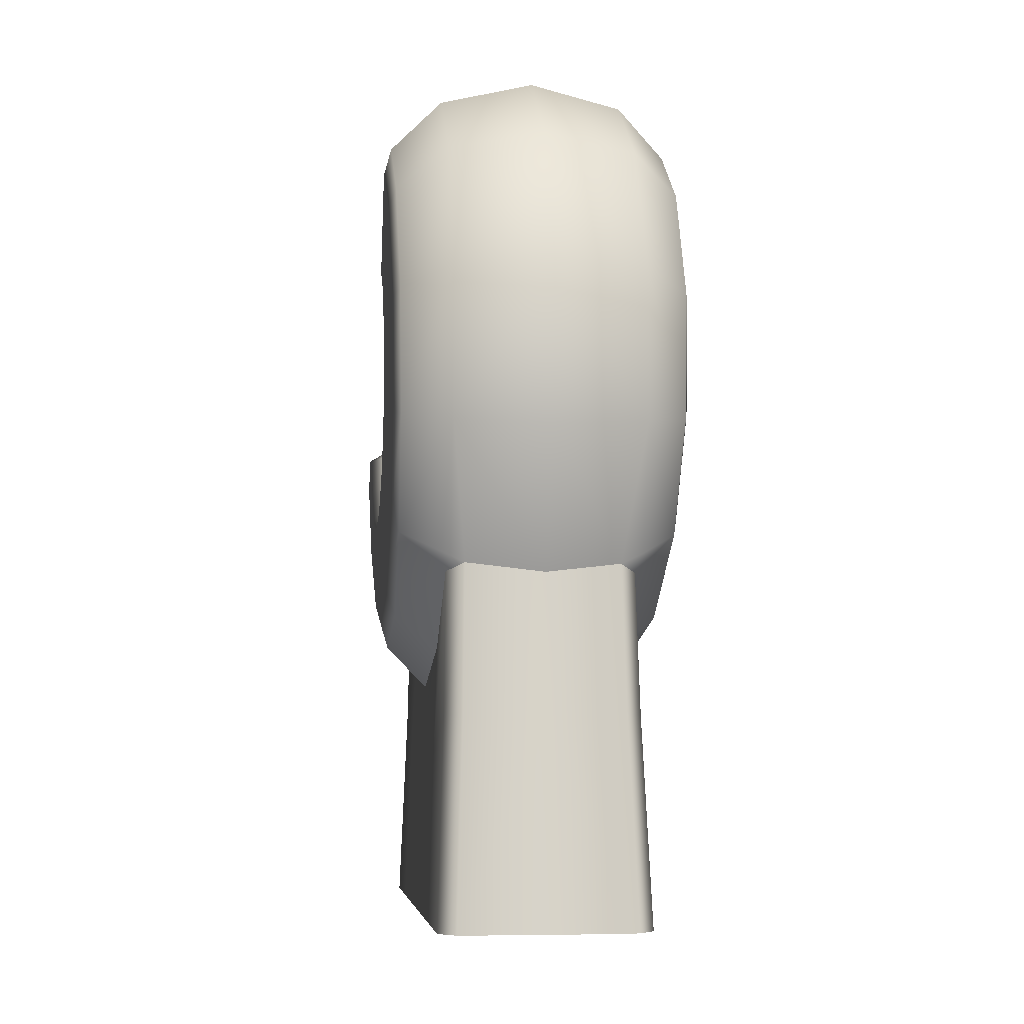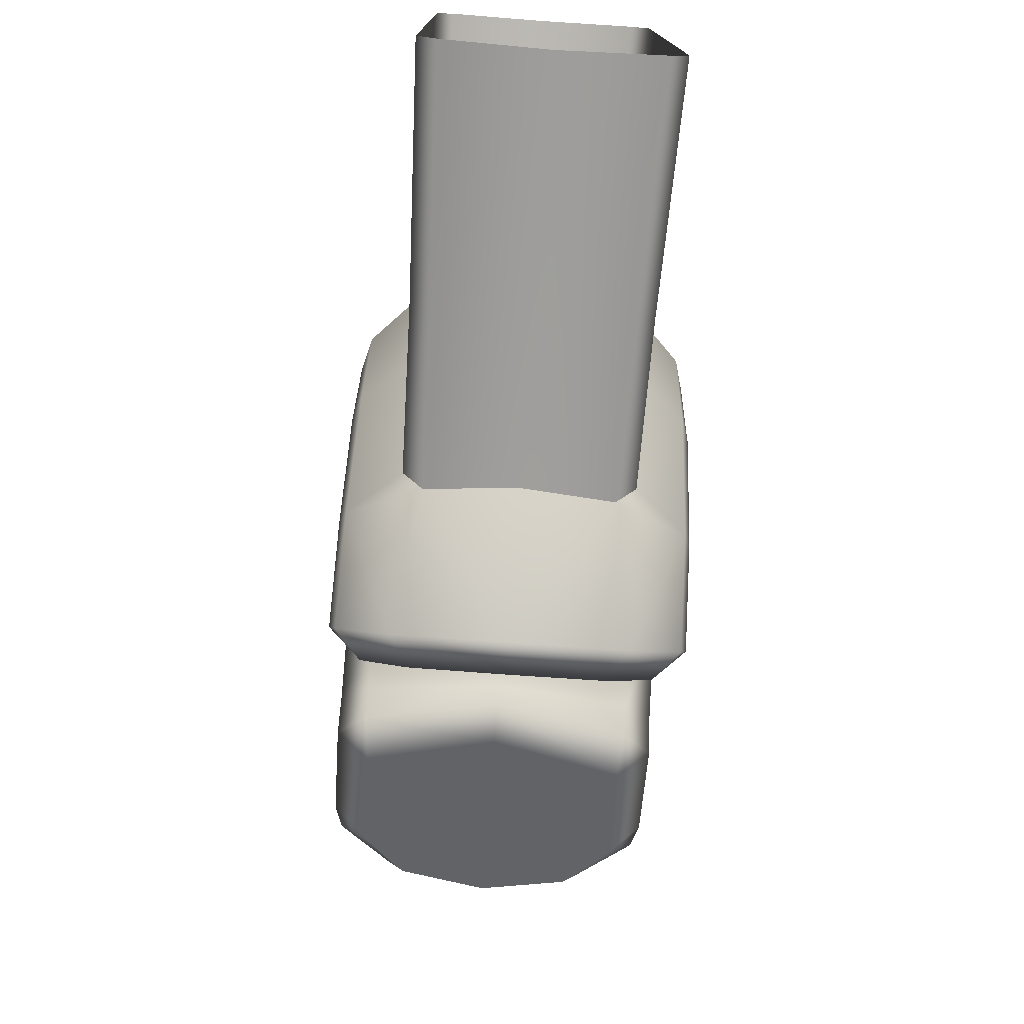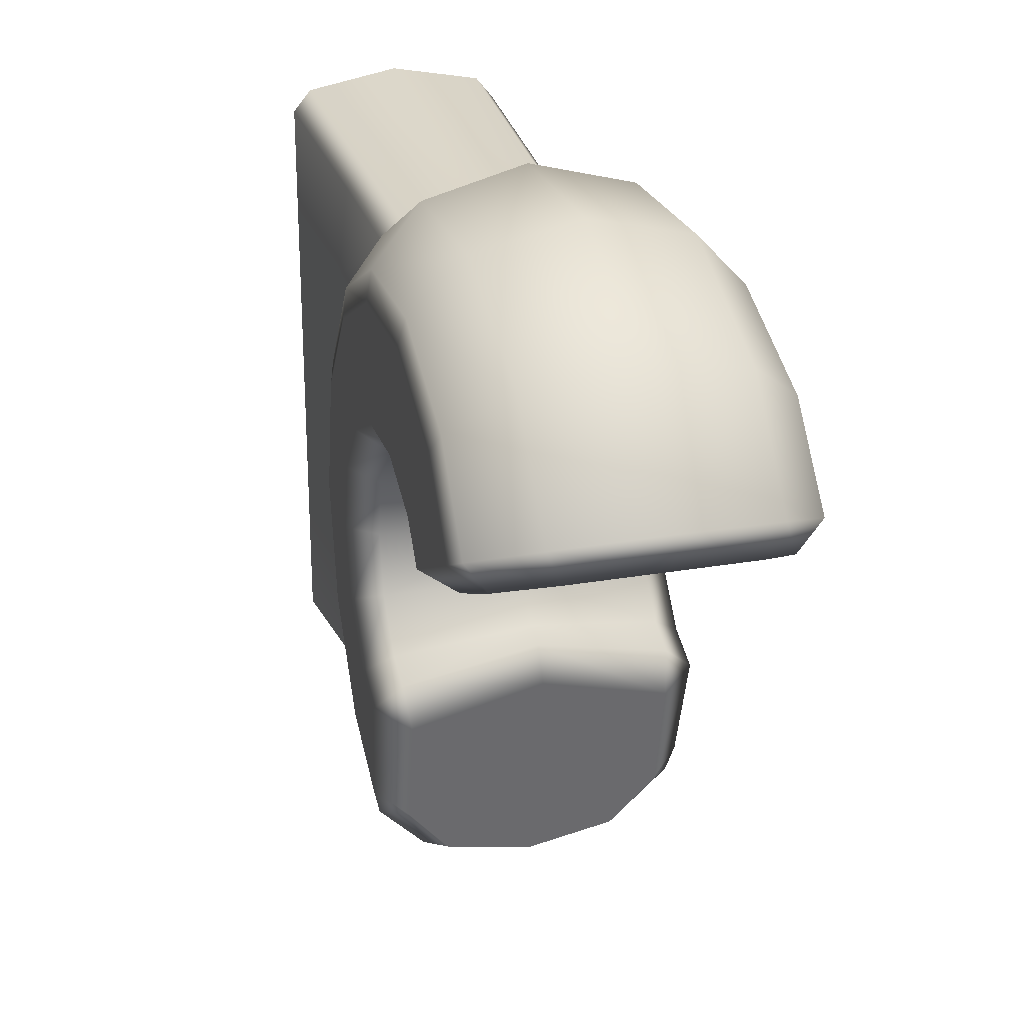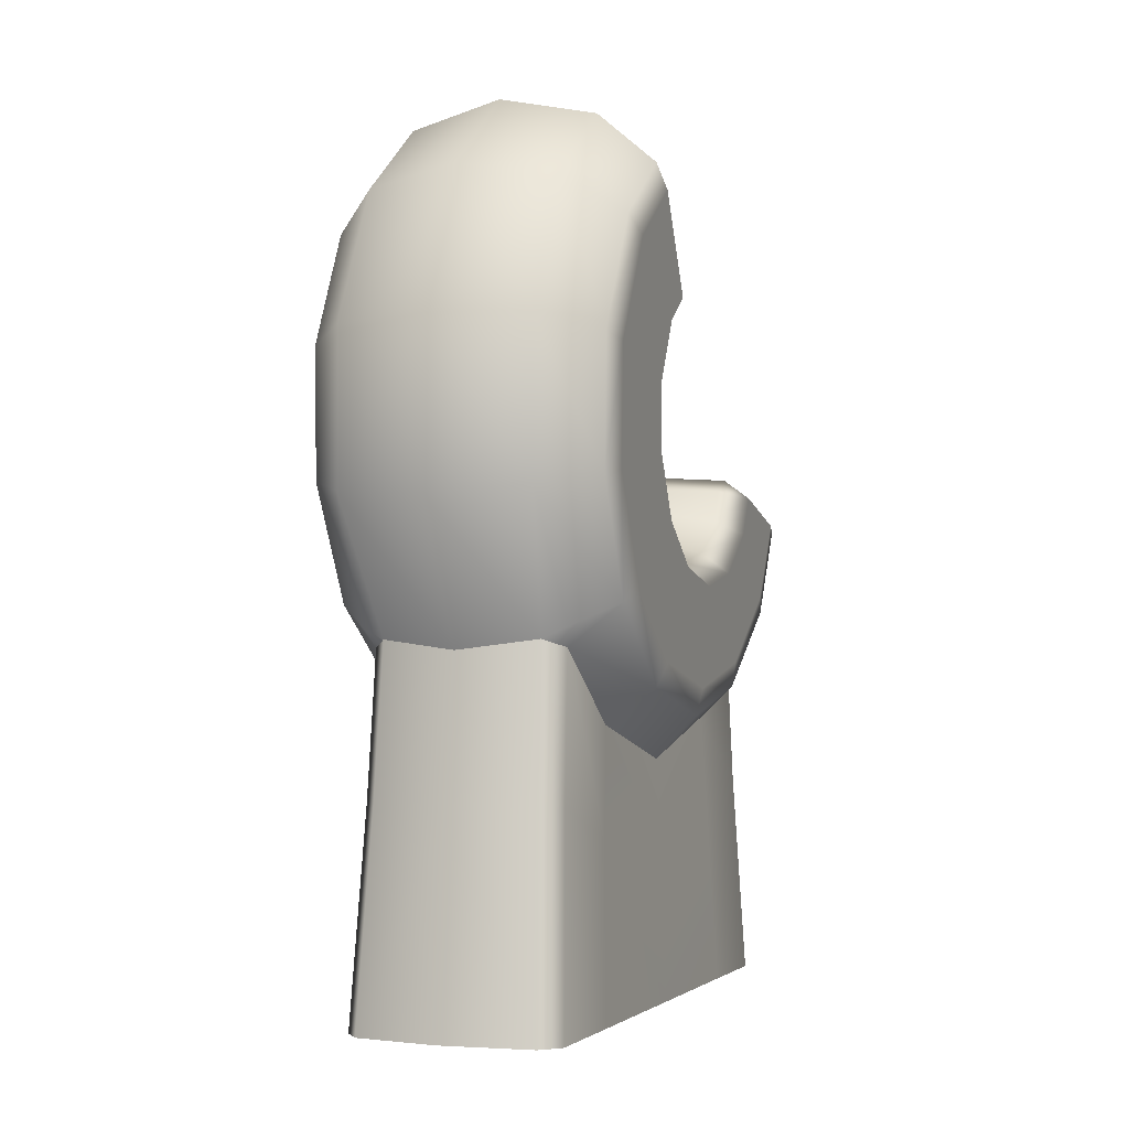
<metadata>
{"format":"obj","ext":"obj","renderer":"f3d","projection":"perspective","resolution":1024,"background":"white","views":[{"elev":-6.2,"azim":-6.9,"up":"+Y"},{"elev":-76.6,"azim":-4.1,"up":"+Z"},{"elev":24.4,"azim":163.8,"up":"+Z"},{"elev":-2.6,"azim":21.1,"up":"+Y"}]}
</metadata>
<code>
g m_grave_gravestone_04
v 0.1523 -0.4218 -0.00974
v 0.1512 -0.4013 -0.2509
v 0.1595 -0.6619 -0.2699
v 0.1595 -0.6619 -0.00974
v 0.1512 -0.4013 0.2314
v 0.1595 -0.6619 0.2504
v 0.1447 -0.2401 0.2122
v 0.1456 -0.2967 -0.00974
v 0.1447 -0.2401 -0.2317
v 0.1484 -0.3464 -0.4018
v 0.1595 -0.6619 -0.4336
v 0.1337 -0.6615 -0.4654
v 0.1225 -0.3455 -0.4336
v 0.1445 -0.1308 -0.3822
v 0.1182 -0.1193 -0.4132
v 0.1595 -0.6619 0.4141
v 0.1484 -0.3464 0.3823
v 0.1225 -0.3455 0.4141
v 0.1337 -0.6615 0.4459
v 0.1182 -0.1193 0.3937
v 0.1445 -0.1308 0.3627
v 0.1225 -0.3455 -0.4336
v -1.97e-06 -0.3534 -0.4585
v -1.97e-06 -0.6596 -0.491
v 0.1337 -0.6615 -0.4654
v -1.97e-06 -0.1344 -0.4374
v 0.1182 -0.1193 -0.4132
v -1.97e-06 -0.3534 0.439
v 0.1225 -0.3455 0.4141
v 0.1337 -0.6615 0.4459
v -1.97e-06 -0.6596 0.4716
v -1.97e-06 -0.1344 0.4179
v 0.1182 -0.1193 0.3937
v -0.1523 -0.4218 -0.00974
v -0.1596 -0.6619 -0.00974
v -0.1596 -0.6619 -0.2699
v -0.1512 -0.4013 -0.2509
v -0.1512 -0.4013 0.2314
v -0.1596 -0.6619 0.2504
v -0.1447 -0.2401 0.2122
v -0.1456 -0.2967 -0.00974
v -0.1447 -0.2401 -0.2317
v -0.1484 -0.3464 -0.4018
v -0.1596 -0.6619 -0.4336
v -0.1337 -0.6615 -0.4654
v -0.1225 -0.3455 -0.4336
v -0.1445 -0.1308 -0.3822
v -0.1182 -0.1193 -0.4132
v -0.1596 -0.6619 0.4141
v -0.1484 -0.3464 0.3823
v -0.1225 -0.3455 0.4141
v -0.1337 -0.6615 0.4459
v -0.1182 -0.1193 0.3937
v -0.1445 -0.1308 0.3627
v -0.1225 -0.3455 -0.4336
v -0.1337 -0.6615 -0.4654
v -1.97e-06 -0.6596 -0.491
v -1.97e-06 -0.3534 -0.4585
v -1.97e-06 -0.1344 -0.4374
v -0.1182 -0.1193 -0.4132
v -1.97e-06 -0.3534 0.439
v -1.97e-06 -0.6596 0.4716
v -0.1337 -0.6615 0.4459
v -0.1225 -0.3455 0.4141
v -1.97e-06 -0.1344 0.4179
v -0.1182 -0.1193 0.3937
v 0.1443 0.08294 0.4884
v 0.1536 -0.1024 0.386
v 0.1182 -0.1193 0.3937
v -1.97e-06 0.07306 0.5235
v -1.97e-06 -0.1344 0.4179
v -1.97e-06 0.3167 0.5235
v 0.1443 0.3106 0.4886
v -1.97e-06 0.5363 0.4179
v 0.1443 0.5159 0.3901
v 0.2182 0.2936 0.4112
v -1.97e-06 0.6619 0.2608
v 0.1442 0.6321 0.2448
v 0.1445 -0.1308 -0.3822
v 0.1536 -0.1024 -0.4055
v 0.1182 -0.1193 -0.4132
v 0.1182 -0.1193 0.3937
v 0.1536 -0.1024 0.386
v 0.1445 -0.1308 0.3627
v 0.1445 -0.1308 -0.3822
v 0.1536 -0.1024 -0.4055
v 0.1182 -0.1193 -0.4132
v 0.1182 -0.1193 0.3937
v 0.1536 -0.1024 0.386
v 0.1445 -0.1308 0.3627
v -0.1443 0.08294 0.4884
v -1.97e-06 0.07306 0.5235
v -1.97e-06 -0.1344 0.4179
v -0.1182 -0.1193 0.3937
v -0.1536 -0.1024 0.386
v -1.97e-06 0.3167 0.5235
v -0.1443 0.3106 0.4886
v -1.97e-06 0.5363 0.4179
v -0.1443 0.5159 0.3901
v -1.97e-06 0.6619 0.2608
v -0.1442 0.6321 0.2448
v -0.1445 -0.1308 -0.3822
v -0.1182 -0.1193 -0.4132
v -0.1536 -0.1024 -0.4055
v -0.1182 -0.1193 0.3937
v -0.1445 -0.1308 0.3627
v -0.1536 -0.1024 0.386
v -0.1445 -0.1308 -0.3822
v -0.1182 -0.1193 -0.4132
v -0.1536 -0.1024 -0.4055
v -0.1182 -0.1193 0.3937
v -0.1445 -0.1308 0.3627
v -0.1536 -0.1024 0.386
v 0.2093 -0.2313 -0.00974
v 0.2093 -0.1877 0.1781
v 0.2209 -0.1511 0.1579
v 0.2203 -0.1894 -0.00974
v 0.2093 -0.1877 -0.1976
v 0.2209 -0.1511 -0.1774
v 0.2129 -0.06867 -0.3475
v 0.2228 -0.04453 -0.3128
v 0.2228 -0.04453 0.2933
v 0.2129 -0.06867 0.3281
v 0.2254 0.1108 0.3692
v 0.2157 0.1014 0.4104
v 0.2282 0.2842 0.3701
v 0.2182 0.2936 0.4112
v 0.2307 0.4411 0.2955
v 0.2205 0.4673 0.3284
v 0.1447 -0.2401 -0.2317
v 0.1456 -0.2967 -0.00974
v 0.2305 -0.03604 -0.00974
v 0.2306 -0.013 -0.1103
v 0.2308 0.05148 -0.1909
v 0.1447 -0.2401 0.2122
v 0.1443 0.08294 0.4884
v 0.1536 -0.1024 0.386
v 0.1443 0.3106 0.4886
v 0.1443 0.5159 0.3901
v 0.2312 0.2476 0.2157
v 0.231 0.1445 0.2159
v 0.2308 0.05148 0.1714
v 0.2306 -0.013 0.09087
v 0.1445 -0.1308 0.3627
v 0.2315 0.3402 0.1709
v 0.2321 0.5256 0.1904
v 0.2218 0.5628 0.2095
v 0.1442 0.6321 0.2448
v 0.2315 0.3815 0.119
v 0.2305 -0.03604 -0.00974
v 0.2306 -0.013 0.09087
v 0.1906 0.01901 0.07526
v 0.1905 -0.0003997 -0.00974
v 0.2306 -0.013 -0.1103
v 0.1906 0.01901 -0.09474
v 0.2308 0.05148 -0.1909
v 0.1907 0.07338 0.1435
v 0.2308 0.05148 0.1714
v -1.97e-06 0.04057 -0.00974
v -1.97e-06 0.05579 -0.07639
v -1.97e-06 0.05579 0.05691
v -1.97e-06 0.09845 0.1103
v 0.1906 0.01901 -0.09474
v 0.1907 0.07338 -0.1629
v 0.2308 0.05148 -0.1909
v -1.97e-06 0.05579 -0.07639
v -1.97e-06 0.09845 -0.1298
v 0.2309 0.1115 -0.2196
v 0.1907 0.121 -0.1859
v -1.97e-06 0.1295 -0.1448
v 0.2308 0.05148 0.1714
v 0.231 0.1445 0.2159
v 0.1908 0.152 0.1813
v 0.1907 0.07338 0.1435
v 0.1909 0.2393 0.1814
v 0.2312 0.2476 0.2157
v 0.191 0.3181 0.1436
v 0.2315 0.3402 0.1709
v -1.97e-06 0.09845 0.1103
v -1.97e-06 0.1601 0.14
v -1.97e-06 0.2285 0.14
v -1.97e-06 0.2902 0.1104
v 0.191 0.3512 0.1022
v 0.2315 0.3815 0.119
v -1.97e-06 0.3117 0.0834
v -0.2203 -0.1894 -0.00974
v -0.2209 -0.1511 0.1579
v -0.2093 -0.1877 0.1781
v -0.2093 -0.2313 -0.00974
v -0.2209 -0.1511 -0.1774
v -0.2093 -0.1877 -0.1976
v -0.2228 -0.04453 -0.3128
v -0.2129 -0.06867 -0.3475
v -0.2129 -0.06867 0.3281
v -0.2228 -0.04453 0.2933
v -0.2157 0.1014 0.4104
v -0.2254 0.1108 0.3692
v -0.2182 0.2936 0.4112
v -0.2282 0.2842 0.3701
v -0.2205 0.4674 0.3284
v -0.2307 0.4411 0.2955
v -0.1447 -0.2401 -0.2317
v -0.1456 -0.2967 -0.00974
v -0.2306 -0.013 -0.1103
v -0.2305 -0.03604 -0.00974
v -0.1906 0.01901 -0.09474
v -0.1905 -0.0003997 -0.00974
v -0.2306 -0.013 0.09087
v -0.1906 0.01901 0.07526
v -0.1907 0.07338 -0.1629
v -0.2308 0.05148 -0.1909
v -0.2308 0.05148 0.1714
v -0.1907 0.07338 0.1435
v -0.231 0.1445 0.2159
v -0.1908 0.152 0.1813
v -0.2312 0.2476 0.2157
v -0.2315 0.3402 0.1709
v -0.2248 0.076 -0.3717
v -0.2151 0.06531 -0.4124
v -0.1462 0.0458 -0.4873
v -0.1536 -0.1024 -0.4055
v -0.1445 -0.1308 -0.3822
v -0.2321 0.5256 0.1903
v -0.2218 0.5628 0.2095
v -0.1442 0.6321 0.2448
v -0.1443 0.5159 0.3901
v -0.1443 0.3106 0.4886
v -0.1443 0.08294 0.4884
v -0.1536 -0.1024 0.386
v -0.1445 -0.1308 0.3627
v -0.1447 -0.2401 0.2122
v -0.2316 0.3815 0.119
v -0.1908 0.152 0.1813
v -0.1909 0.2393 0.1814
v -0.2312 0.2476 0.2157
v -0.231 0.1445 0.2159
v -0.2315 0.3402 0.1709
v -0.191 0.3181 0.1436
v -1.97e-06 0.1601 0.14
v -1.97e-06 0.09845 0.1103
v -0.1907 0.07338 0.1435
v -1.97e-06 0.2285 0.14
v -1.97e-06 0.2902 0.1104
v -0.2316 0.3815 0.119
v -0.191 0.3512 0.1022
v -1.97e-06 0.3117 0.0834
v 0.1445 -0.1308 -0.3822
v 0.1536 -0.1024 -0.4055
v 0.1462 0.0458 -0.4873
v 0.2151 0.06531 -0.4124
v 0.2248 0.076 -0.3717
v 0.2309 0.1115 -0.2196
v -0.1906 0.01901 -0.09474
v -1.97e-06 0.05579 -0.07639
v -1.97e-06 0.04057 -0.00974
v -0.1905 -0.0003997 -0.00974
v -0.1906 0.01901 0.07526
v -1.97e-06 0.05579 0.05691
v -0.1907 0.07338 0.1435
v -1.97e-06 0.09845 0.1103
v -0.1907 0.07338 -0.1629
v -1.97e-06 0.09845 -0.1298
v -1.97e-06 0.05579 -0.07639
v -0.1906 0.01901 -0.09474
v -0.1907 0.121 -0.1859
v -0.2308 0.05148 -0.1909
v -0.2309 0.1115 -0.2196
v -1.97e-06 0.1295 -0.1448
v -1.97e-06 0.08284 -0.4999
v -0.1219 0.09097 -0.4718
v -0.1462 0.0458 -0.4873
v -1.97e-06 0.0348 -0.5235
v 0.1219 0.09097 -0.4718
v 0.1462 0.0458 -0.4873
v 0.1826 0.1088 -0.3973
v 0.2151 0.06531 -0.4124
v -1.97e-06 0.6619 0.2608
v -0.1442 0.6321 0.2448
v -0.1235 0.6245 0.1962
v -1.97e-06 0.6492 0.2089
v 0.1442 0.6321 0.2448
v 0.1234 0.6245 0.1962
v 0.2218 0.5628 0.2095
v 0.1899 0.5575 0.1636
v -0.1899 0.5575 0.1636
v -0.2218 0.5628 0.2095
v -0.1219 0.09097 -0.4718
v -0.1826 0.1088 -0.3973
v -0.2151 0.06531 -0.4124
v -0.1462 0.0458 -0.4873
v -0.2248 0.076 -0.3717
v -0.2309 0.1115 -0.2196
v -0.1837 0.1429 -0.2414
v -0.1907 0.121 -0.1859
v -1.97e-06 0.1295 -0.1448
v -1.97e-06 0.1524 -0.1933
v 0.1907 0.121 -0.1859
v 0.1837 0.1429 -0.2414
v 0.2309 0.1115 -0.2196
v 0.2248 0.076 -0.3717
v 0.1826 0.1088 -0.3973
v 0.2151 0.06531 -0.4124
v -3.229e-06 0.1201 -0.3416
v -1.97e-06 0.08284 -0.4999
v 0.1219 0.09097 -0.4718
v 0.1899 0.5575 0.1636
v 0.2321 0.5256 0.1904
v 0.2218 0.5628 0.2095
v 0.2315 0.3815 0.119
v 0.1846 0.4102 0.09342
v 0.191 0.3512 0.1022
v -1.97e-06 0.3117 0.0834
v -1.97e-06 0.3641 0.07195
v -0.191 0.3512 0.1022
v -0.1846 0.4102 0.09342
v -0.2316 0.3815 0.119
v -0.2321 0.5256 0.1903
v -0.1899 0.5575 0.1636
v -0.2218 0.5628 0.2095
v -3.675e-07 0.5037 0.1383
v 0.1234 0.6245 0.1962
v -0.1235 0.6245 0.1962
v -1.97e-06 0.6492 0.2089
v 0.1182 -0.1193 -0.4132
v 0.1536 -0.1024 -0.4055
v 0.1462 0.0458 -0.4873
v -1.97e-06 0.0348 -0.5235
v -1.97e-06 -0.1344 -0.4374
v -0.1182 -0.1193 -0.4132
v -1.97e-06 -0.1344 -0.4374
v -1.97e-06 0.0348 -0.5235
v -0.1462 0.0458 -0.4873
v -0.1536 -0.1024 -0.4055
v -0.2309 0.1115 -0.2196
g m_grave_gravestone_04_0
f 3 2 1
f 4 3 1
f 4 1 5
f 6 4 5
f 5 1 7
f 1 8 7
f 1 2 9
f 8 1 9
f 2 3 10
f 9 2 10
f 3 11 10
f 10 11 12
f 13 10 12
f 14 10 13
f 14 9 10
f 15 14 13
f 6 5 16
f 5 17 16
f 17 18 16
f 18 19 16
f 20 18 17
f 21 20 17
f 21 17 5
f 7 21 5
f 24 23 22
f 25 24 22
f 22 23 26
f 27 22 26
f 30 29 28
f 31 30 28
f 28 29 32
f 29 33 32
f 36 35 34
f 37 36 34
f 34 35 38
f 35 39 38
f 34 38 40
f 41 34 40
f 34 41 42
f 37 34 42
f 36 37 43
f 37 42 43
f 44 36 43
f 44 43 45
f 43 46 45
f 43 47 46
f 42 47 43
f 47 48 46
f 38 39 49
f 50 38 49
f 51 50 49
f 52 51 49
f 51 53 50
f 53 54 50
f 54 40 38
f 50 54 38
f 57 56 55
f 58 57 55
f 58 55 59
f 55 60 59
f 63 62 61
f 64 63 61
f 64 61 65
f 66 64 65
f 69 68 67
f 67 70 69
f 70 71 69
f 70 67 72
f 67 73 72
f 72 73 74
f 73 75 74
f 73 76 75
f 74 75 77
f 75 78 77
f 81 80 79
f 84 83 82
f 87 86 85
f 90 89 88
f 93 92 91
f 91 94 93
f 91 95 94
f 91 92 96
f 97 91 96
f 97 96 98
f 99 97 98
f 99 98 100
f 101 99 100
f 104 103 102
f 107 106 105
f 110 109 108
f 113 112 111
f 116 115 114
f 117 116 114
f 114 118 117
f 118 119 117
f 118 120 119
f 120 121 119
f 116 122 115
f 122 123 115
f 122 124 123
f 124 125 123
f 124 126 125
f 126 127 125
f 126 128 127
f 128 129 127
f 118 114 130
f 114 131 130
f 132 117 119
f 133 132 119
f 133 119 121
f 134 133 121
f 131 114 135
f 114 115 135
f 123 125 136
f 137 123 136
f 125 127 138
f 136 125 138
f 127 129 139
f 126 140 128
f 141 140 126
f 124 141 126
f 142 141 124
f 122 142 124
f 143 142 122
f 132 143 116
f 116 143 122
f 117 132 116
f 144 135 115
f 115 123 144
f 123 137 144
f 140 145 128
f 128 145 146
f 128 146 129
f 146 147 129
f 129 147 148
f 139 129 148
f 145 149 146
f 152 151 150
f 153 152 150
f 150 154 153
f 154 155 153
f 154 156 155
f 152 157 151
f 157 158 151
f 159 153 155
f 153 159 152
f 160 159 155
f 159 161 152
f 152 161 157
f 161 162 157
f 165 164 163
f 166 163 164
f 167 166 164
f 165 168 164
f 168 169 164
f 167 164 169
f 170 167 169
f 173 172 171
f 174 173 171
f 173 175 172
f 175 176 172
f 175 177 176
f 177 178 176
f 174 179 173
f 179 180 173
f 173 180 175
f 180 181 175
f 175 181 177
f 181 182 177
f 177 183 178
f 177 182 183
f 183 184 178
f 182 185 183
f 188 187 186
f 189 188 186
f 186 190 189
f 190 191 189
f 190 192 191
f 192 193 191
f 188 194 187
f 194 195 187
f 194 196 195
f 196 197 195
f 196 198 197
f 198 199 197
f 198 200 199
f 200 201 199
f 189 191 202
f 203 189 202
f 190 204 192
f 205 204 190
f 206 204 205
f 207 206 205
f 205 208 207
f 208 209 207
f 206 210 204
f 210 211 204
f 208 212 209
f 212 213 209
f 212 214 213
f 214 215 213
f 204 211 192
f 208 205 187
f 205 186 187
f 186 205 190
f 208 187 195
f 212 208 195
f 212 195 197
f 214 212 197
f 214 197 199
f 216 214 199
f 216 199 201
f 217 216 201
f 192 211 218
f 192 218 193
f 218 219 193
f 193 219 220
f 221 193 220
f 193 221 222
f 191 193 222
f 222 202 191
f 217 201 223
f 224 223 201
f 200 224 201
f 224 200 225
f 200 226 225
f 200 198 226
f 198 227 226
f 198 196 227
f 196 228 227
f 196 194 228
f 194 229 228
f 230 229 194
f 230 194 188
f 188 231 230
f 188 189 231
f 189 203 231
f 232 217 223
f 235 234 233
f 236 235 233
f 235 237 234
f 237 238 234
f 239 233 234
f 239 240 233
f 240 241 233
f 242 239 234
f 242 234 238
f 243 242 238
f 237 244 238
f 244 245 238
f 243 238 245
f 246 243 245
f 118 130 247
f 247 120 118
f 247 248 120
f 120 248 249
f 250 120 249
f 120 250 121
f 250 251 121
f 134 121 251
f 252 134 251
f 255 254 253
f 256 255 253
f 255 256 257
f 258 255 257
f 258 257 259
f 260 258 259
f 263 262 261
f 264 263 261
f 261 262 265
f 261 265 266
f 265 267 266
f 262 268 265
f 271 270 269
f 272 271 269
f 269 273 272
f 273 274 272
f 273 275 274
f 275 276 274
f 279 278 277
f 280 279 277
f 277 281 280
f 281 282 280
f 281 283 282
f 283 284 282
f 279 285 278
f 285 286 278
f 289 288 287
f 290 289 287
f 289 291 288
f 291 292 288
f 292 293 288
f 292 294 293
f 294 295 293
f 295 296 293
f 296 295 297
f 298 296 297
f 298 297 299
f 298 299 300
f 301 298 300
f 301 300 302
f 303 293 296
f 288 293 303
f 303 296 298
f 303 298 301
f 287 288 303
f 304 287 303
f 304 303 305
f 303 301 305
f 308 307 306
f 307 309 306
f 309 310 306
f 309 311 310
f 311 312 310
f 312 313 310
f 313 312 314
f 315 313 314
f 315 314 316
f 315 316 317
f 318 315 317
f 318 317 319
f 320 315 318
f 306 310 320
f 310 313 320
f 313 315 320
f 306 320 321
f 320 318 322
f 320 322 323
f 320 323 321
f 326 325 324
f 324 327 326
f 324 328 327
f 331 330 329
f 329 332 331
f 329 333 332
f 211 334 218

</code>
